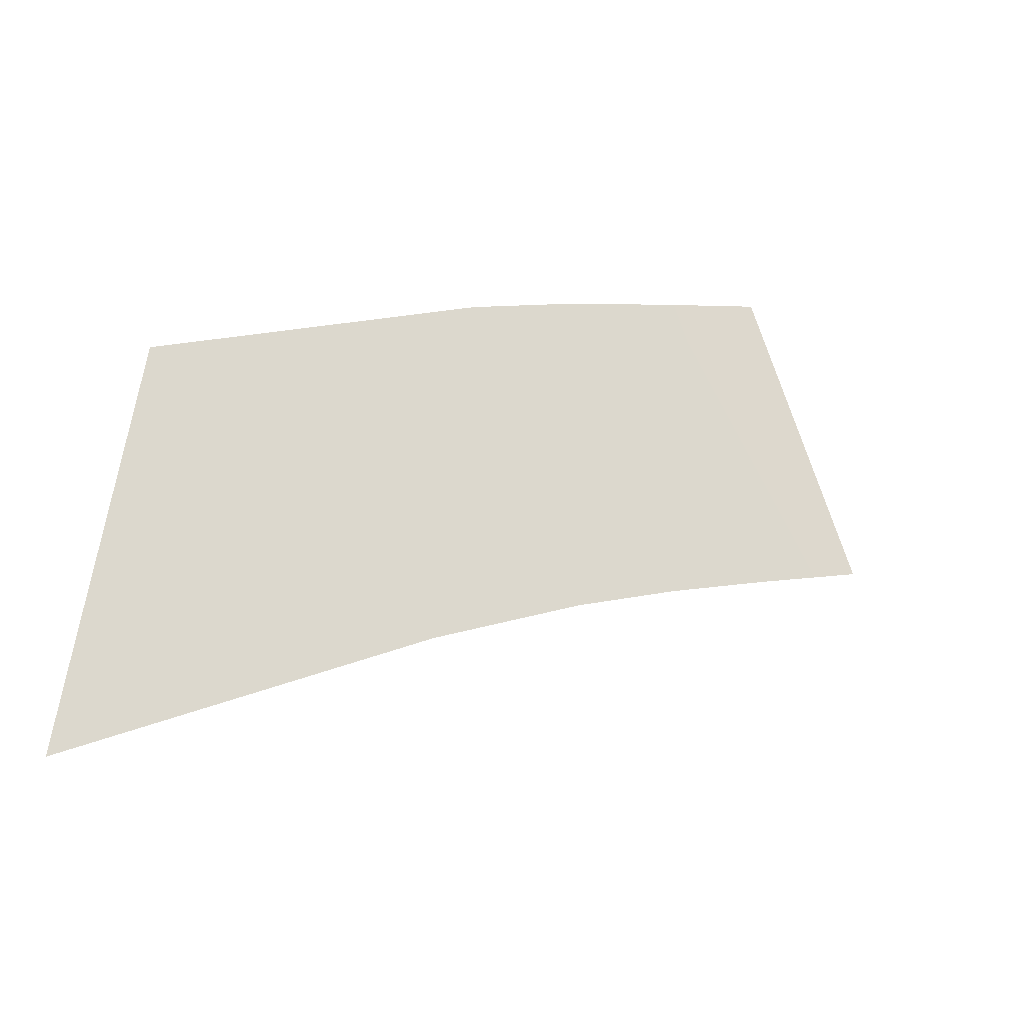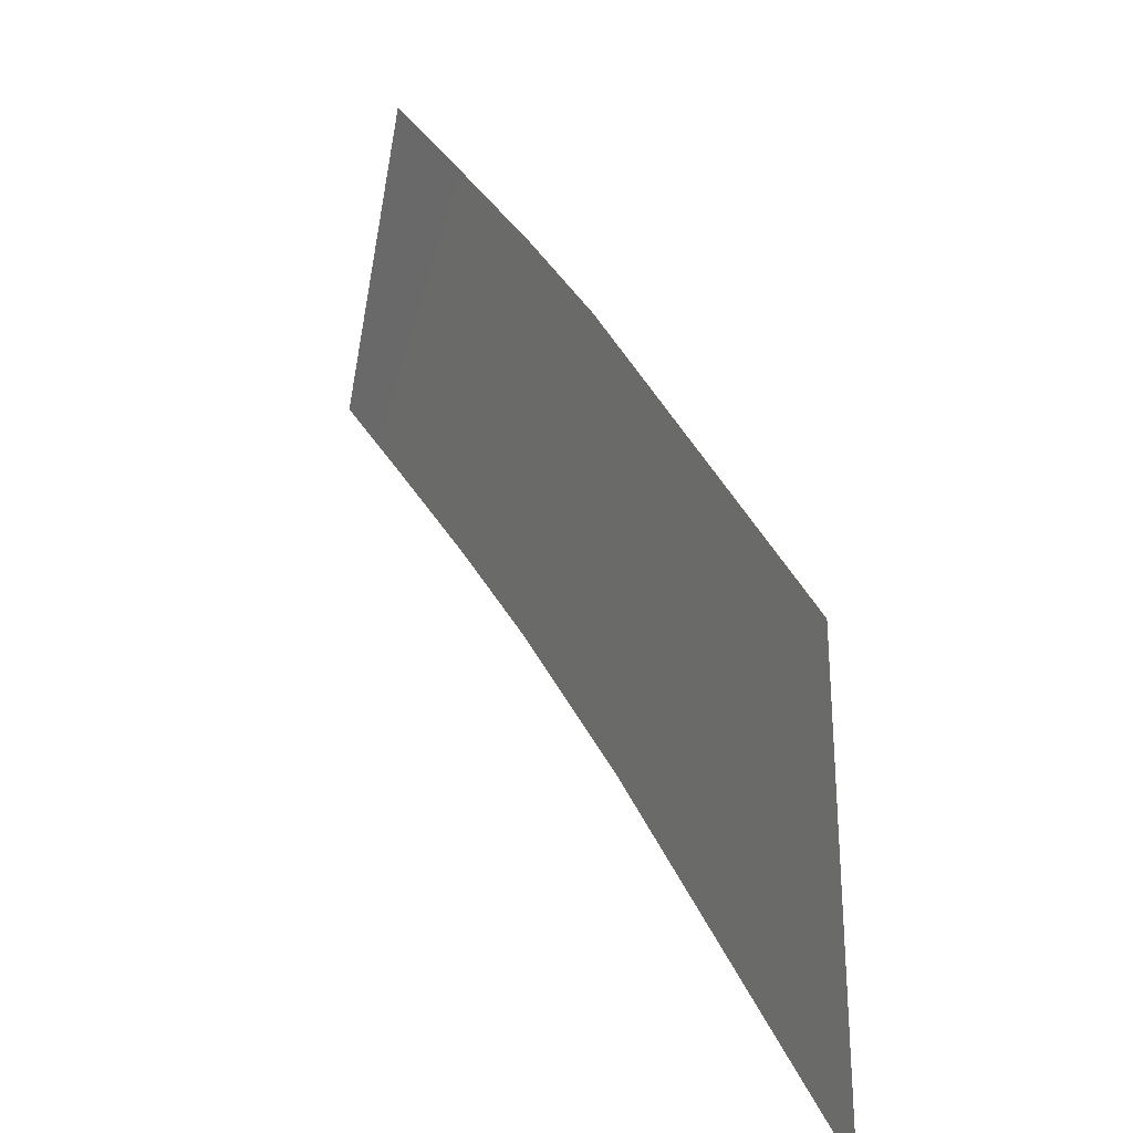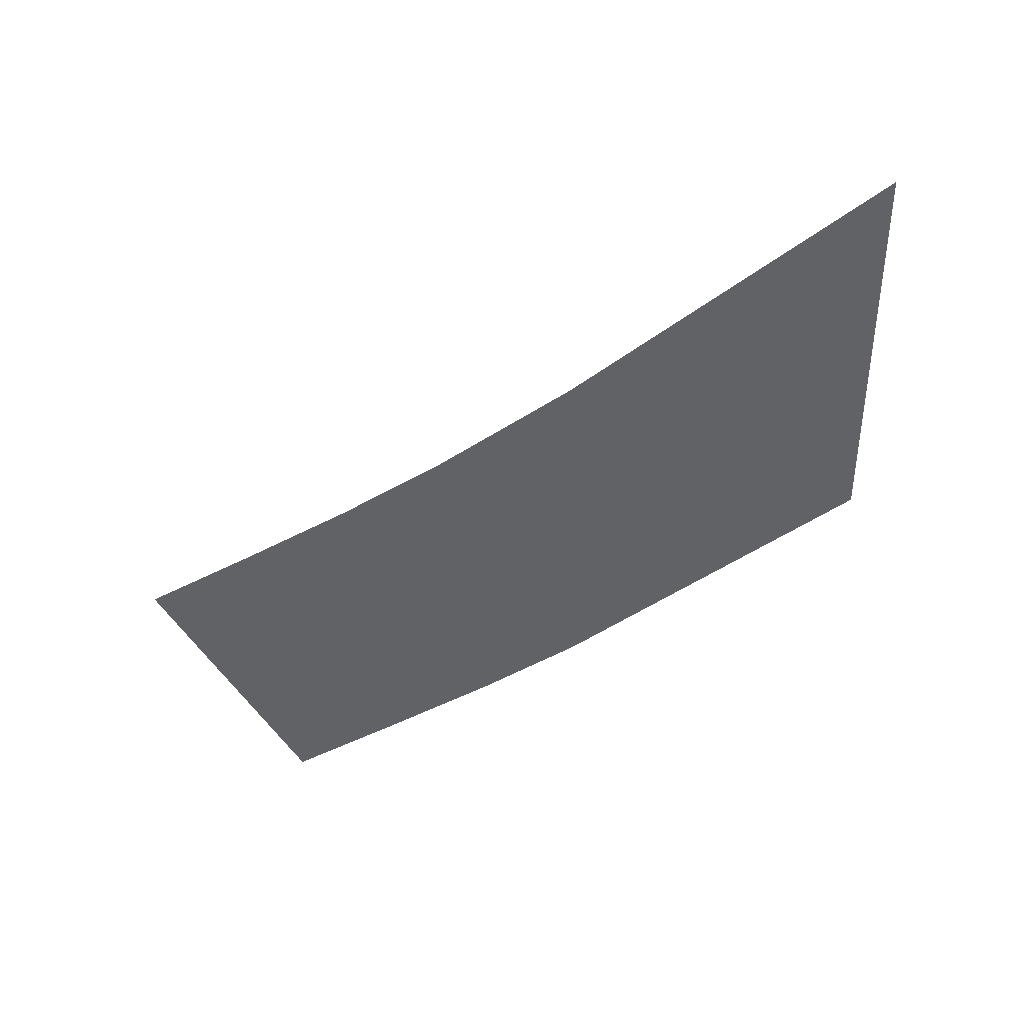
<metadata>
{"format":"obj","ext":"obj","renderer":"f3d","projection":"perspective","resolution":1024,"background":"white","views":[{"elev":-31.6,"azim":-35.2,"up":"+Z"},{"elev":11.9,"azim":-119.4,"up":"+Z"},{"elev":-50.5,"azim":-172.6,"up":"+Y"}]}
</metadata>
<code>
g Road3-Inter4-TiledExt
v -184.5 0.09076 126
v -184.5 0.09076 126
v -180.1 0.09076 114.9
v -180.1 0.09076 114.9
v -189.2 0.13 124.1
v -189.2 0.13 124.1
v -184.7 0.13 113
v -184.7 0.13 113
v -194 0.13 122.1
v -194 0.13 122.1
v -189.2 0.13 111.1
v -189.2 0.13 111.1
v -198.2 0.13 120.2
v -198.2 0.13 120.2
v -193.6 0.13 109.1
v -193.6 0.13 109.1
v -198.2 0.13 120.2
v -198.2 0.13 120.2
v -199.6 0.13 105.9
v -199.6 0.13 105.9
v -198.2 0.13 120.2
v -199.6 0.13 105.9
v -210.9 0.13 113.1
v -212.9 0.13 97.87
f 5 1 3
f 7 5 3
f 9 5 7
f 11 9 7
f 13 9 11
f 15 13 11
f 17 13 15
f 19 17 15
f 23 21 22
f 24 23 22

</code>
